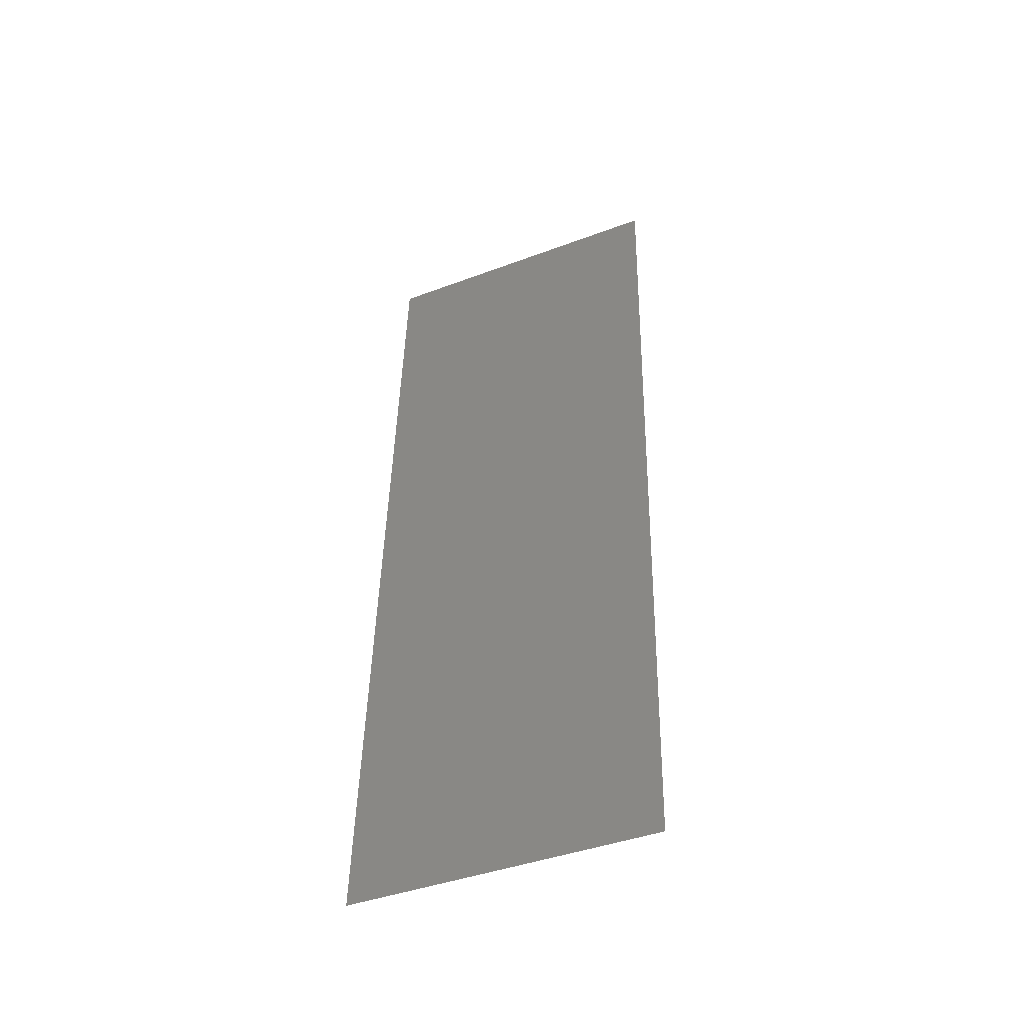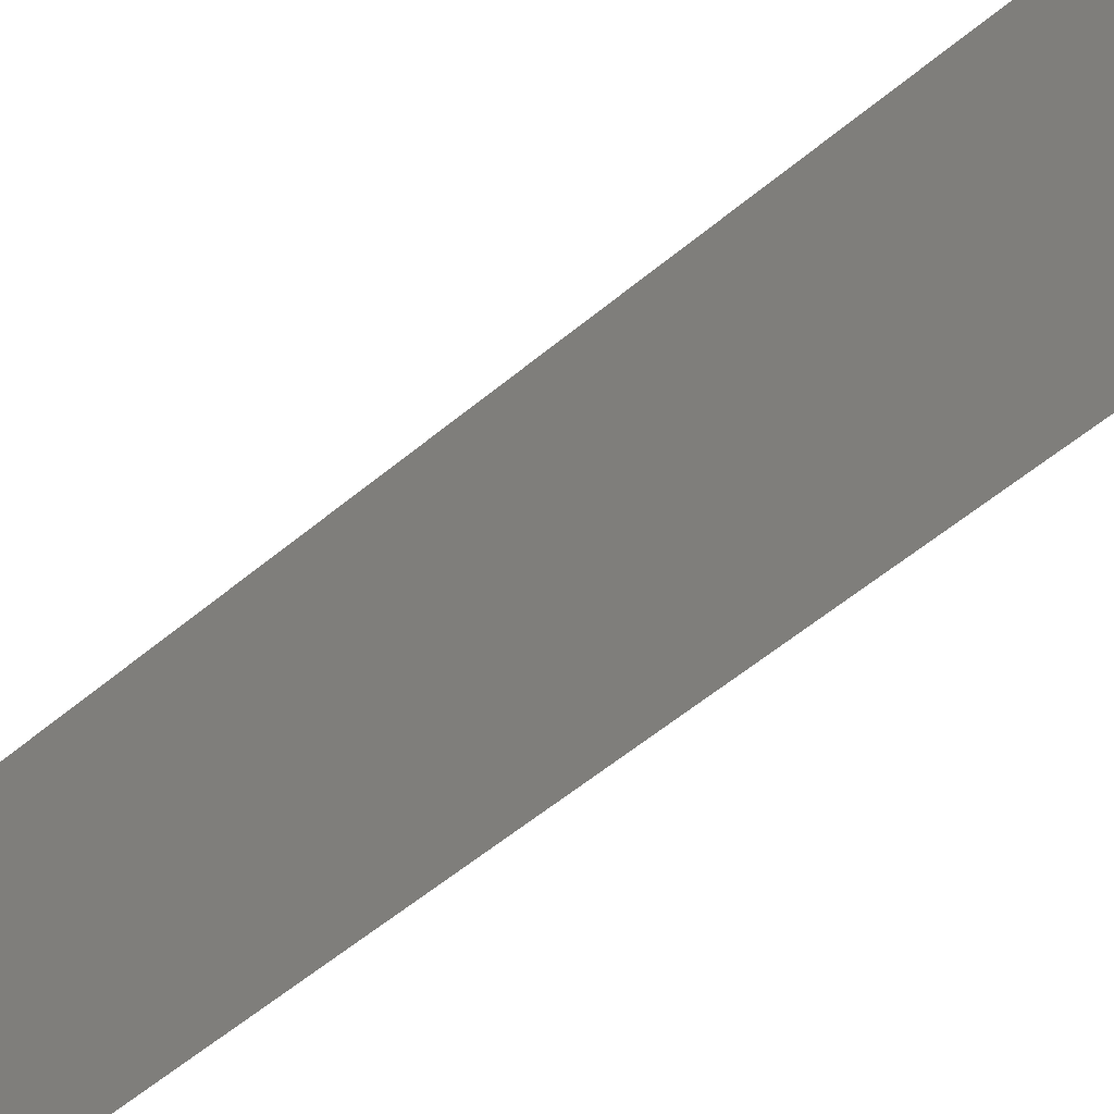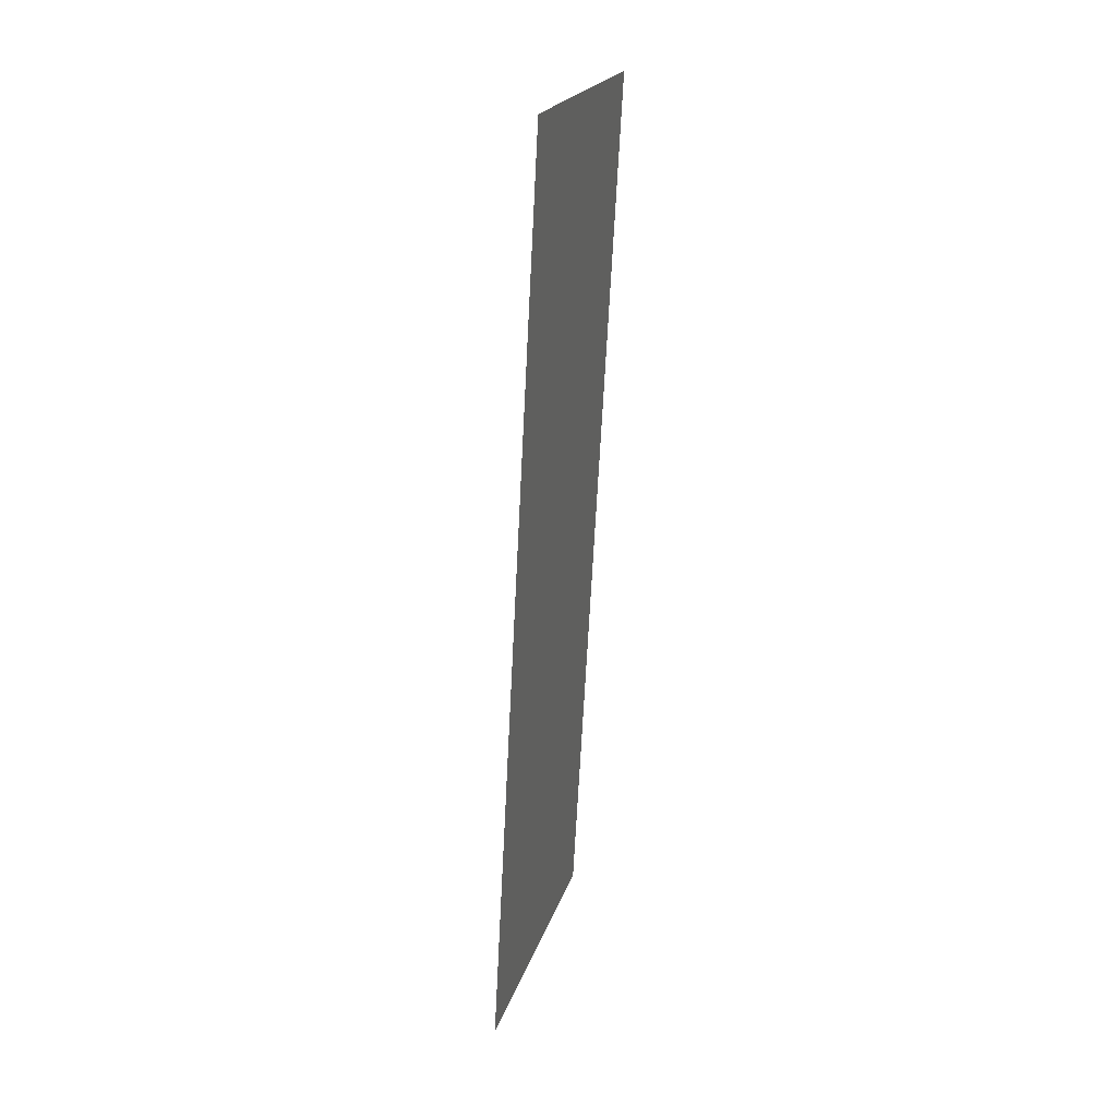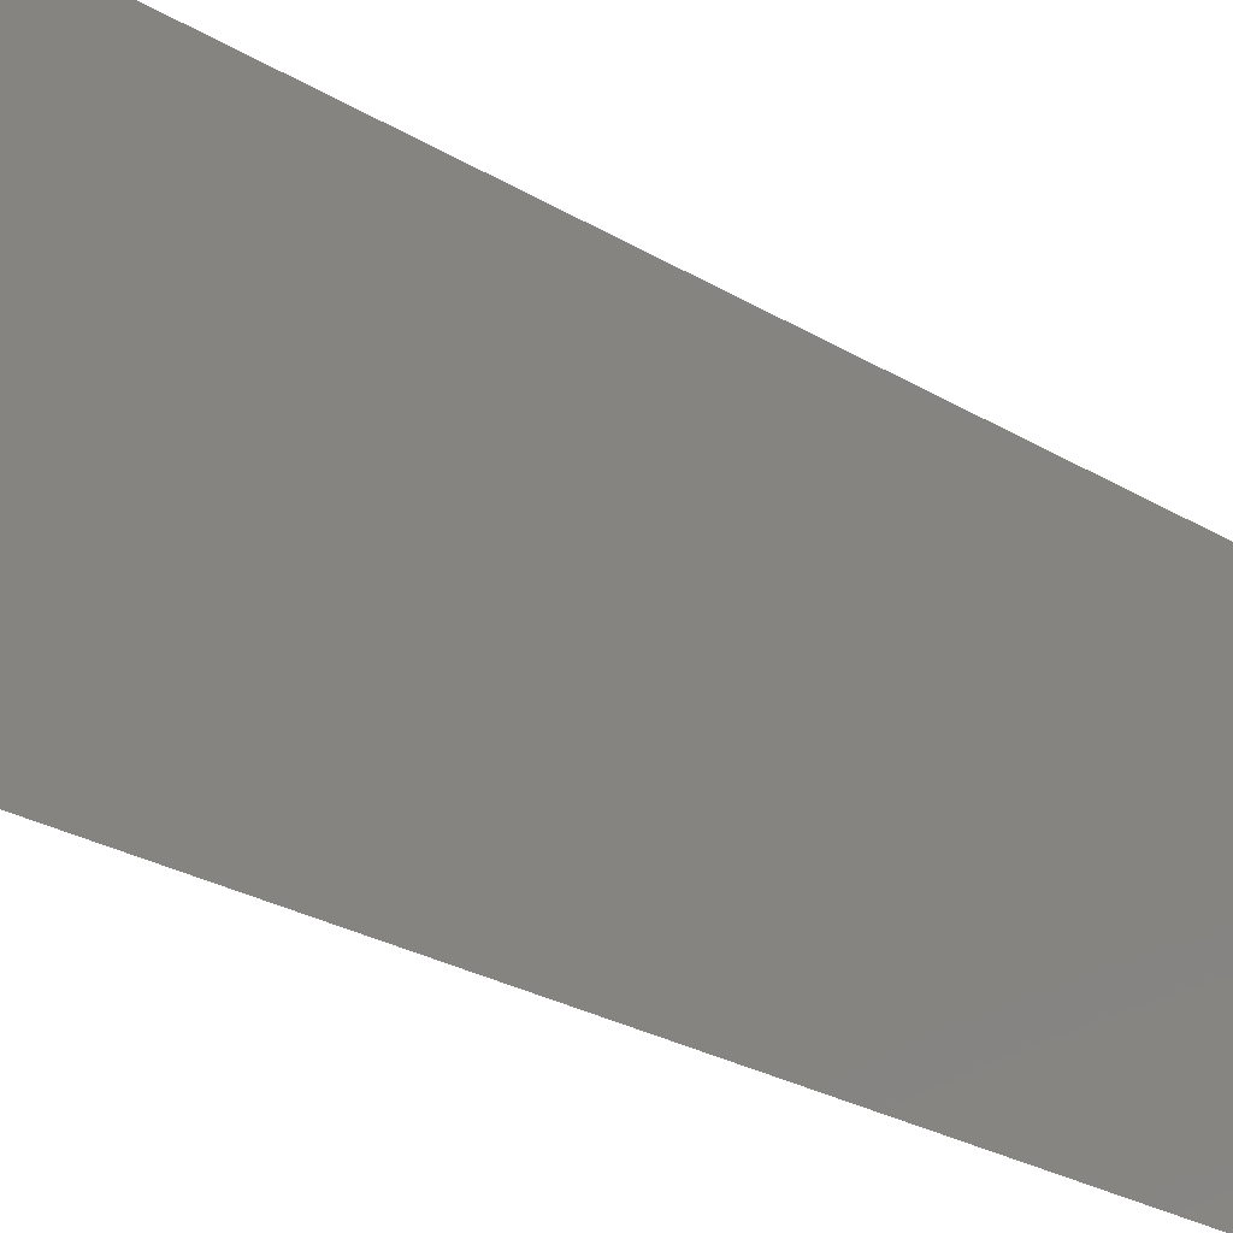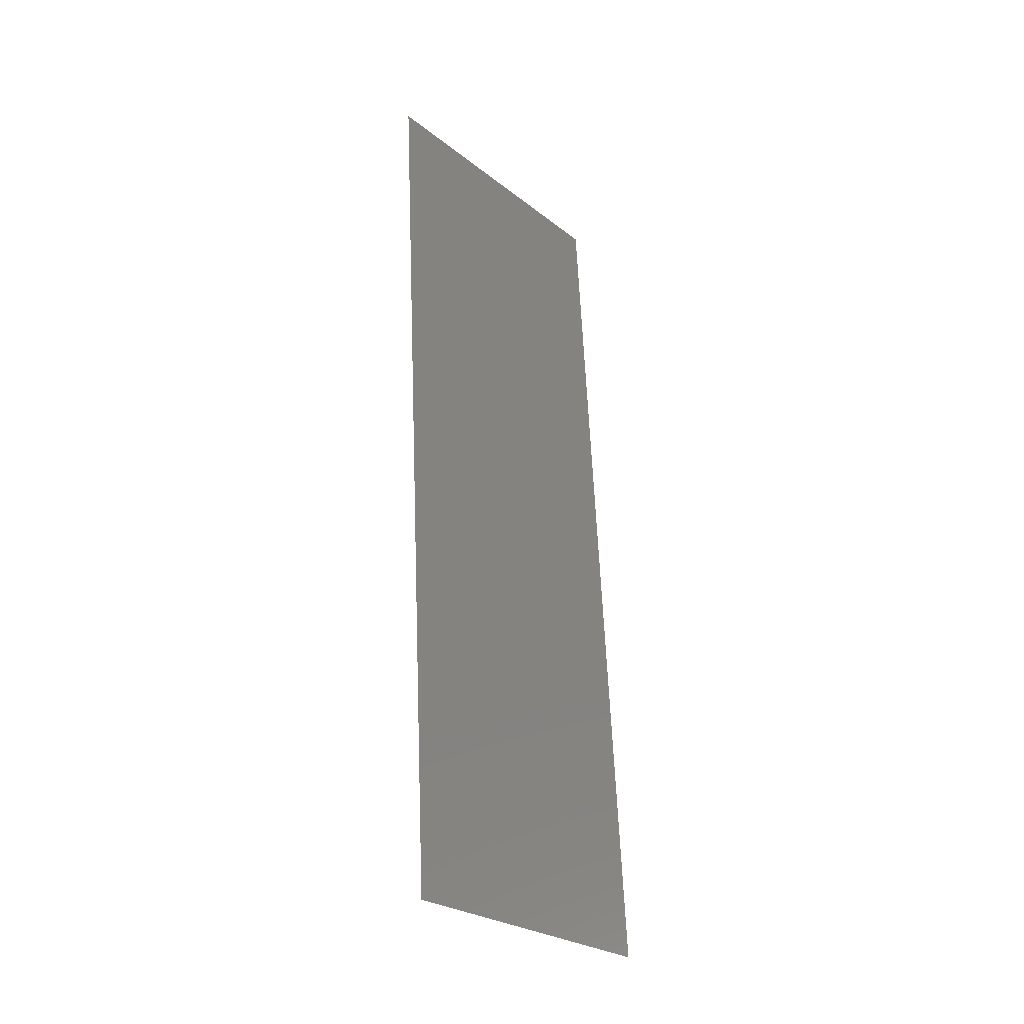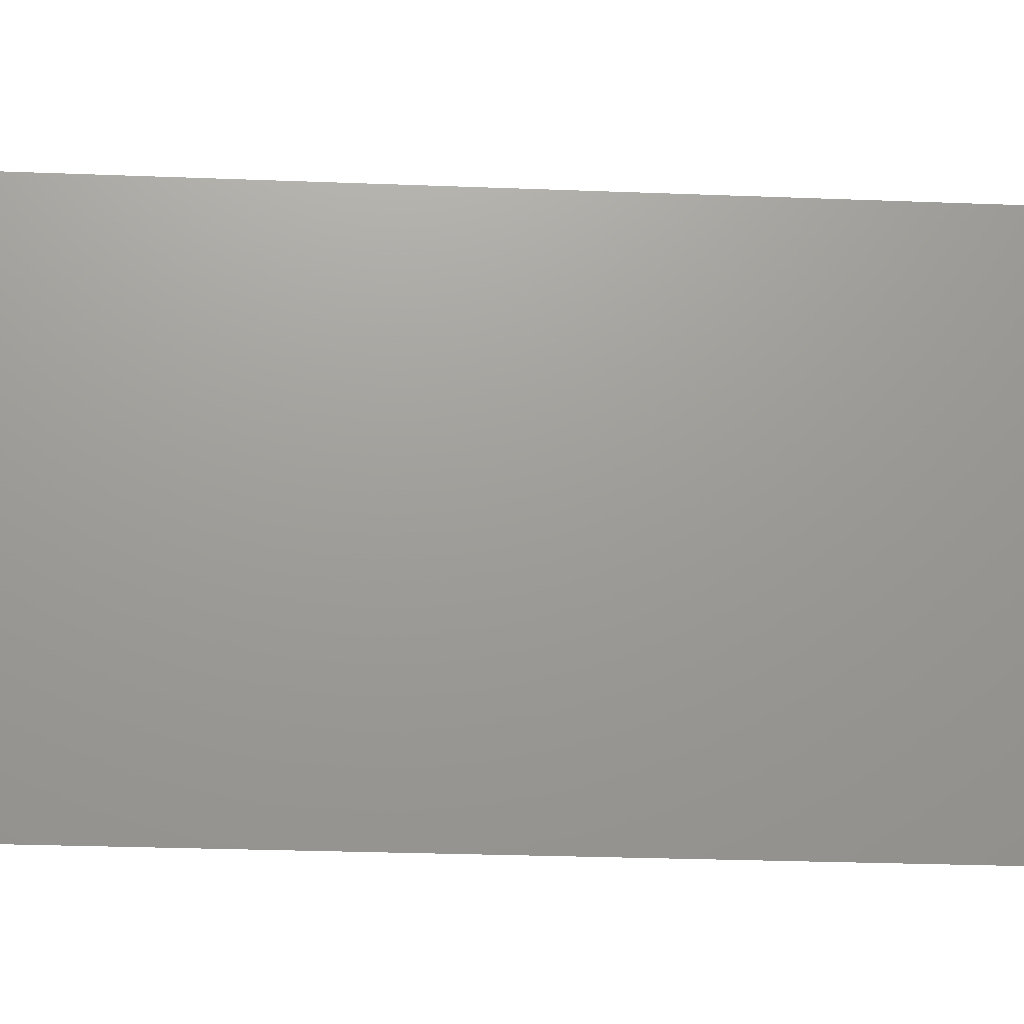
<metadata>
{"format":"stl","ext":"stl","renderer":"f3d","projection":"perspective","resolution":1024,"background":"white","views":[{"elev":-42.6,"azim":-66.0,"up":"+Y"},{"elev":-53.7,"azim":-51.0,"up":"+Z"},{"elev":21.2,"azim":15.0,"up":"+Y"},{"elev":-23.6,"azim":40.4,"up":"+Z"},{"elev":-26.5,"azim":-140.3,"up":"+Y"},{"elev":-20.3,"azim":-97.6,"up":"+Z"}]}
</metadata>
<code>
# stl→obj: 19 verts, 22 faces
v 0.008628 0.01165 0
v 0.008471 0.008734 0.0116
v 0.008 0 0
v 0.01051 0.04658 0.02
v 0.01067 0.04949 0.0084
v 0.01114 0.05823 0.02
v 0.01114 0.05823 0.01
v 0.01114 0.05823 0
v 0.008 0 0.01
v 0.008 0 0.02
v 0.008628 0.01165 0.02
v 0.01051 0.04658 0
v 0.009256 0.02329 0
v 0.00957 0.02911 0.01
v 0.008968 0.01795 0.01027
v 0.009256 0.02329 0.02
v 0.009884 0.03494 0.02
v 0.01017 0.04027 0.009733
v 0.009884 0.03494 0
f 1 2 3
f 4 5 6
f 7 5 8
f 9 2 10
f 10 2 11
f 8 5 12
f 13 14 15
f 15 14 16
f 13 15 1
f 16 14 17
f 17 14 18
f 11 15 16
f 17 18 4
f 12 18 19
f 18 14 19
f 19 14 13
f 18 5 4
f 15 2 1
f 12 5 18
f 11 2 15
f 3 2 9
f 6 5 7

</code>
